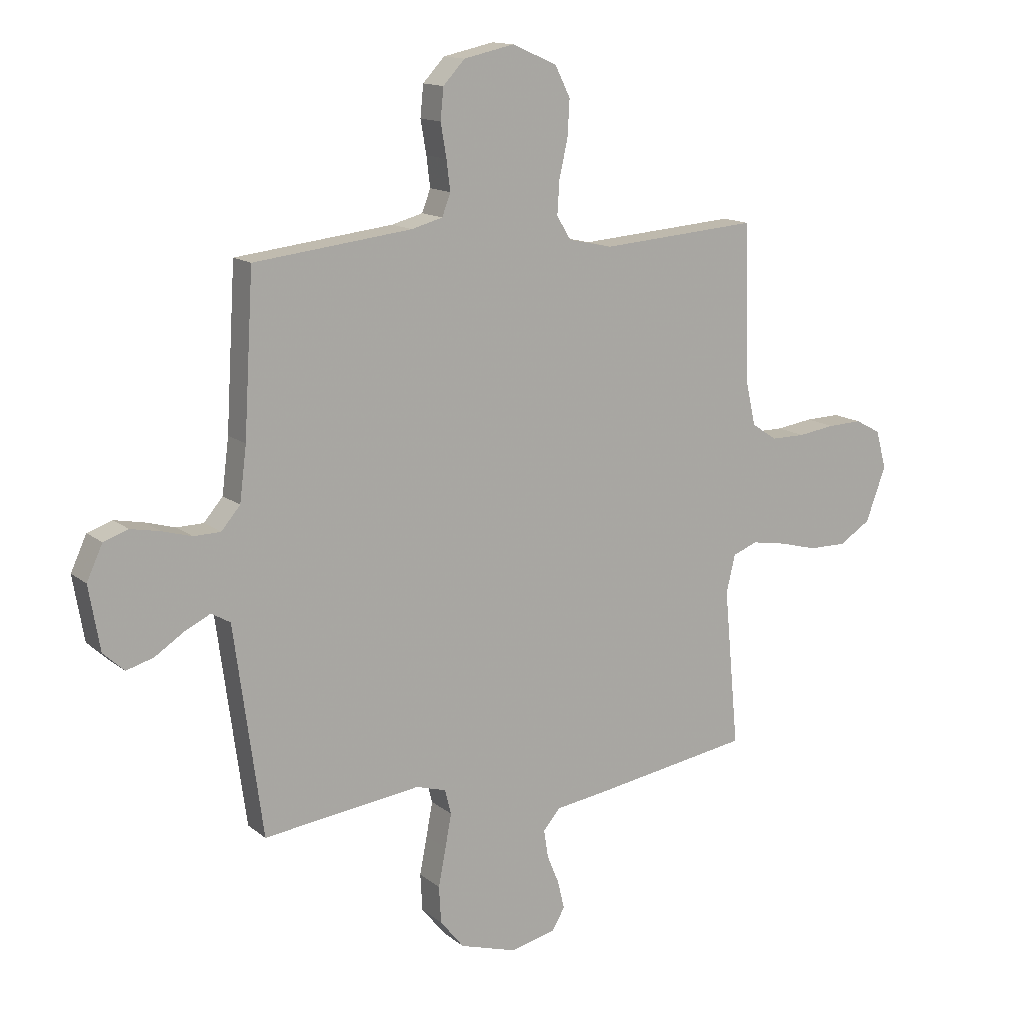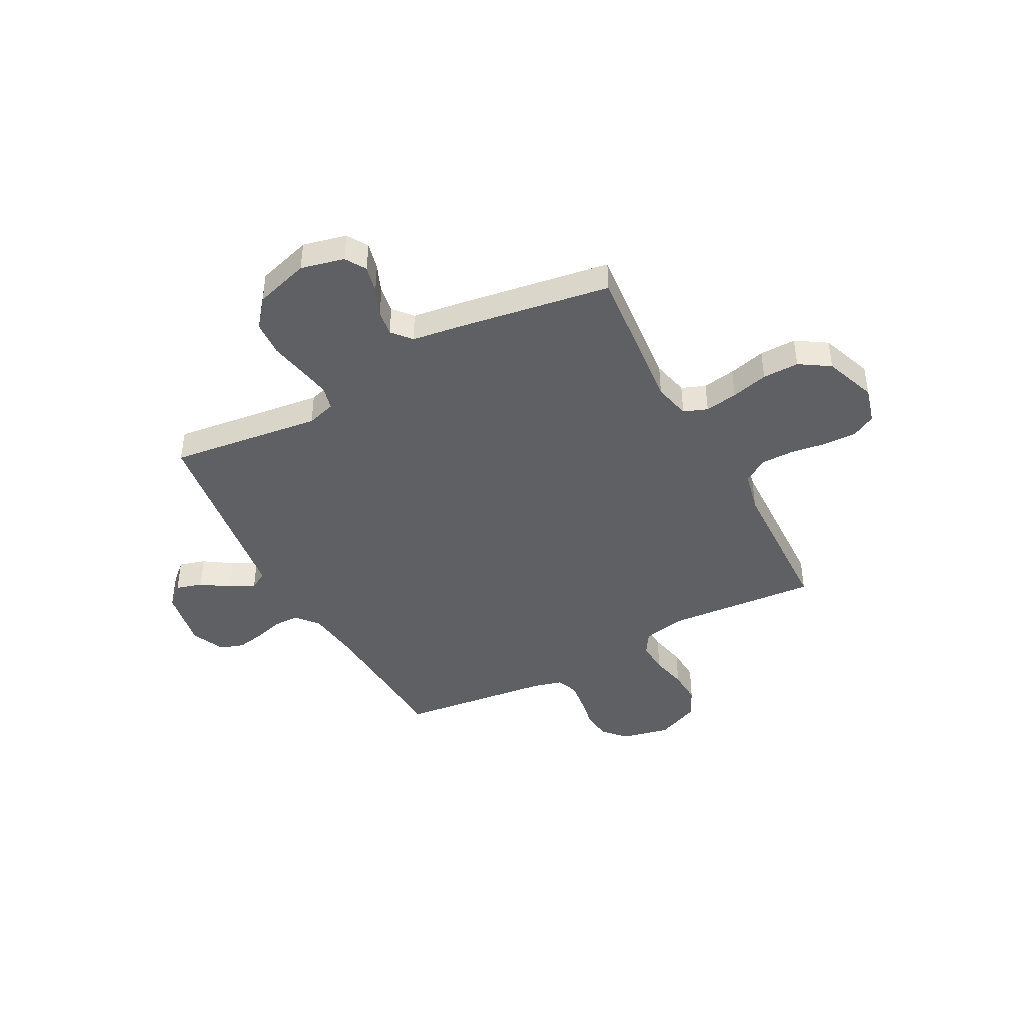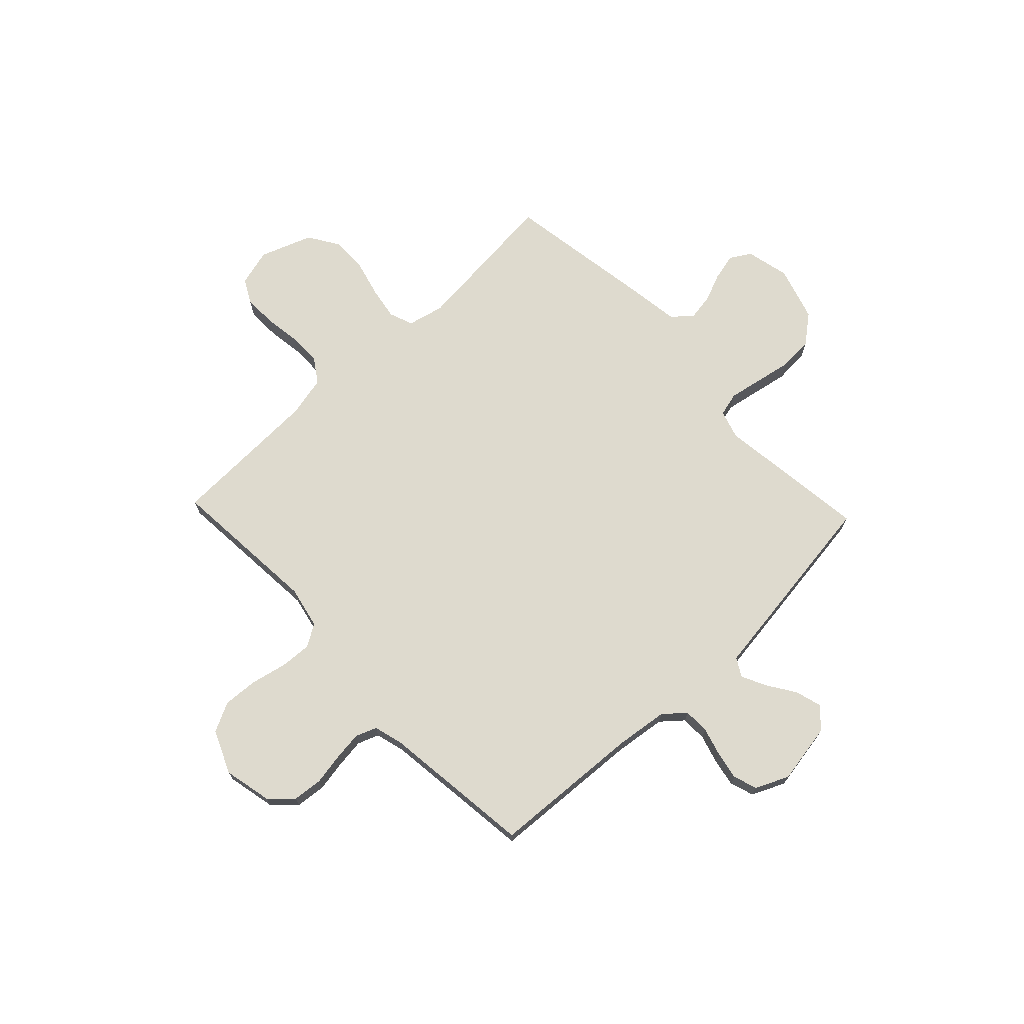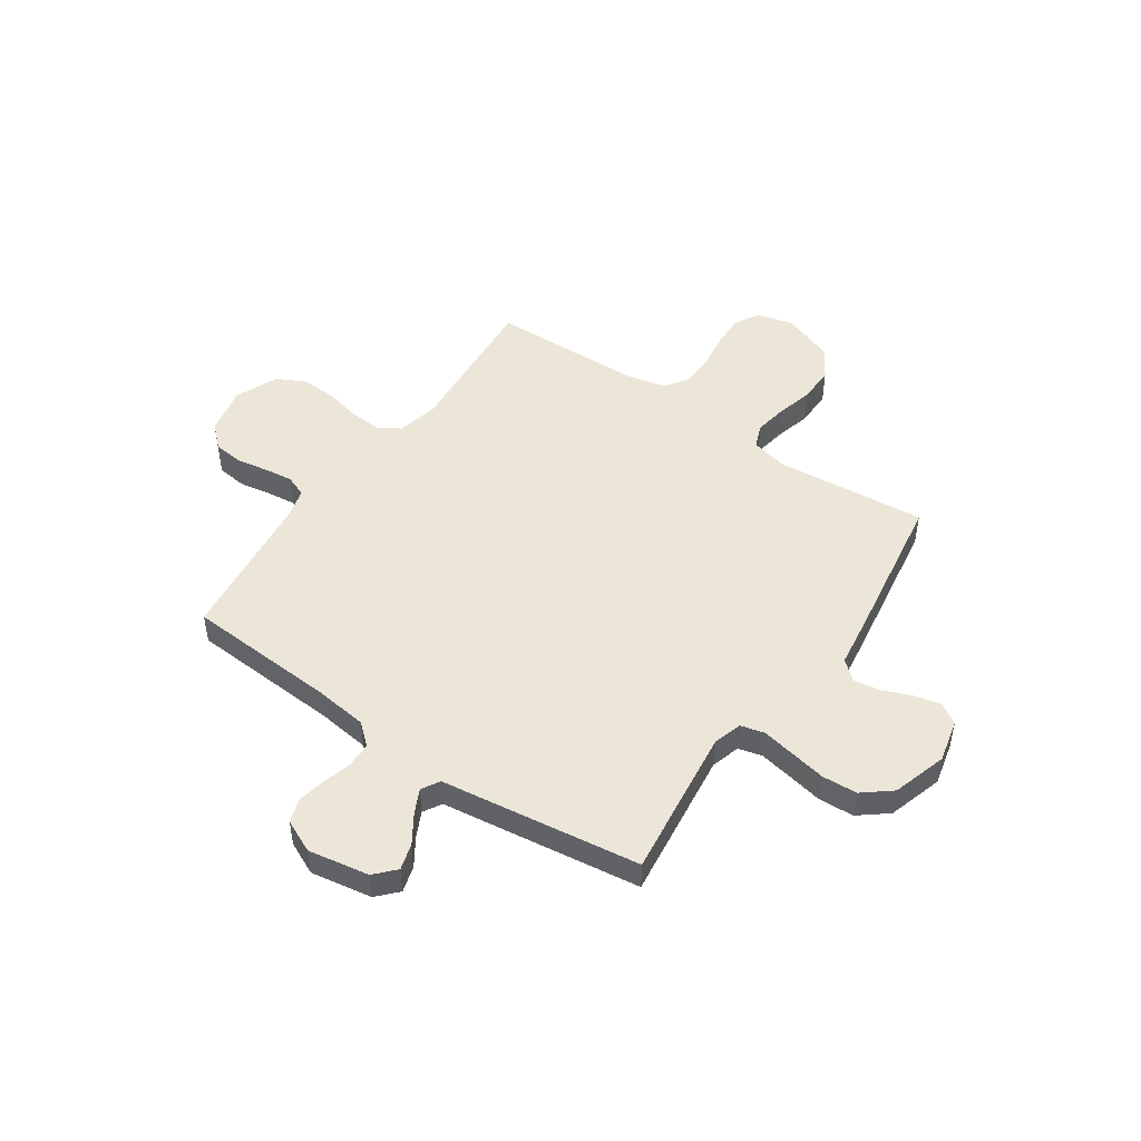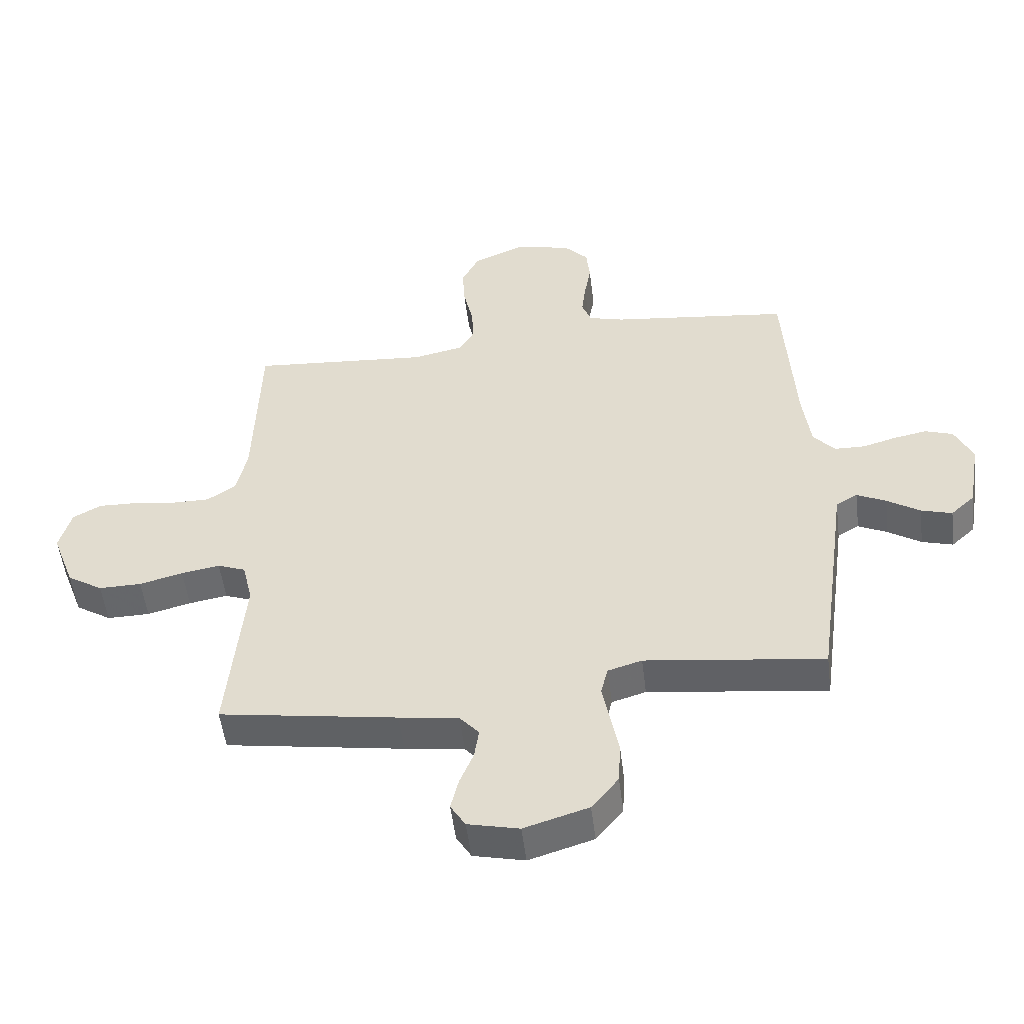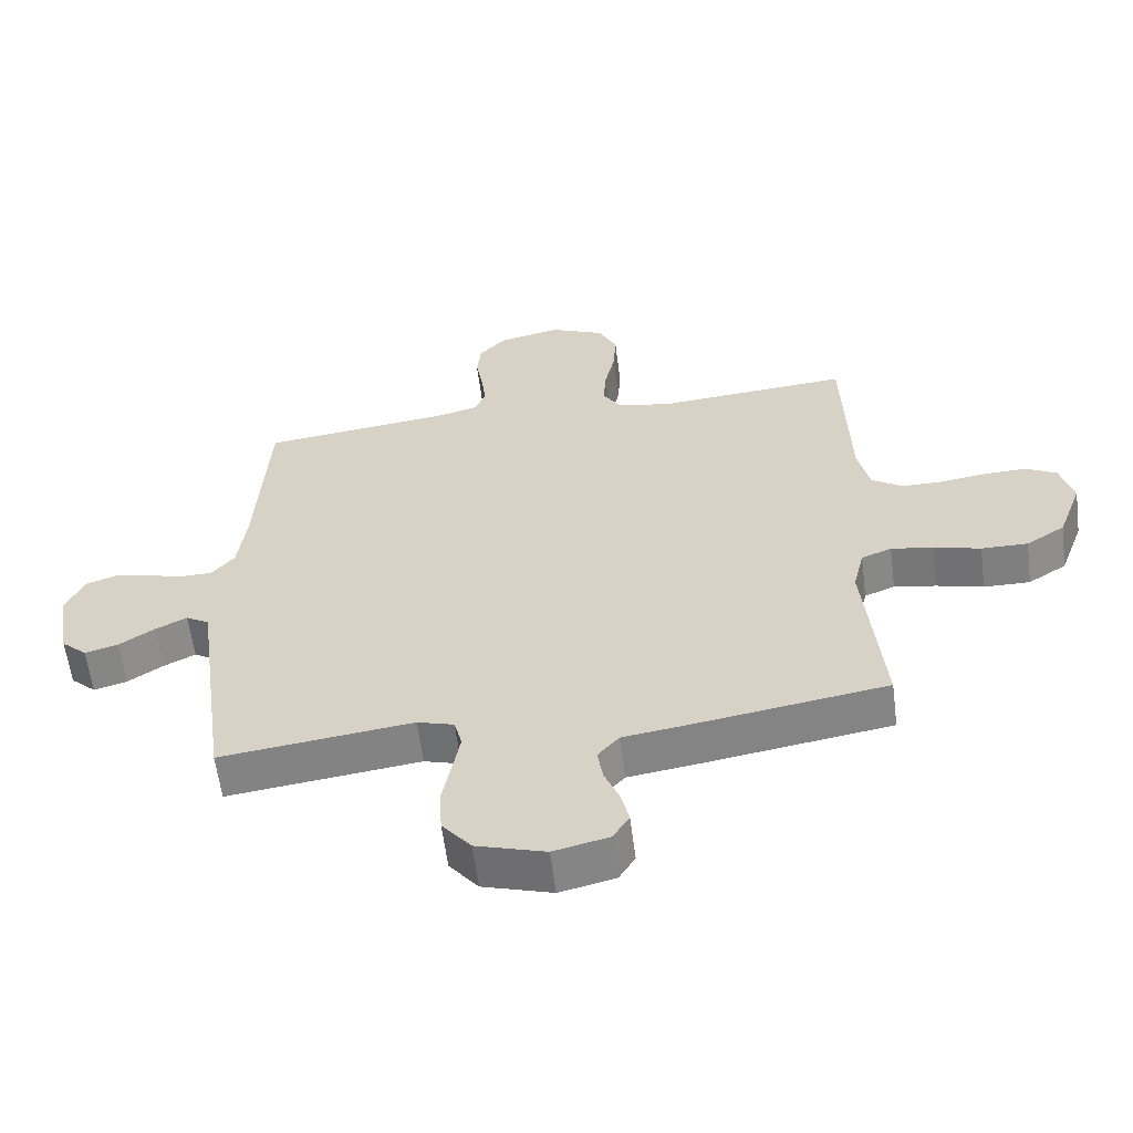
<metadata>
{"format":"obj","ext":"obj","renderer":"f3d","projection":"perspective","resolution":1024,"background":"white","views":[{"elev":13.8,"azim":149.0,"up":"+Z"},{"elev":-43.0,"azim":-152.0,"up":"+Y"},{"elev":71.1,"azim":46.5,"up":"+Y"},{"elev":48.7,"azim":124.5,"up":"+Y"},{"elev":-51.8,"azim":7.0,"up":"+Z"},{"elev":-59.9,"azim":-172.7,"up":"+Z"}]}
</metadata>
<code>
v -0.5 0.07 0.5
v -0.2 0.07 0.477
v -0.117 0.07 0.495
v -0.09 0.07 0.539
v -0.094 0.07 0.602
v -0.11 0.07 0.673
v -0.114 0.07 0.742
v -0.085 0.07 0.8
v 0 0.07 0.837
v 0.096 0.07 0.816
v 0.137 0.07 0.772
v 0.143 0.07 0.713
v 0.132 0.07 0.65
v 0.125 0.07 0.593
v 0.141 0.07 0.551
v 0.2 0.07 0.535
v 0.5 0.07 0.5
v 0.518 0.07 0.2
v 0.531 0.07 0.097
v 0.567 0.07 0.055
v 0.618 0.07 0.054
v 0.674 0.07 0.07
v 0.73 0.07 0.081
v 0.777 0.07 0.065
v 0.807 0.07 0
v 0.786 0.07 -0.121
v 0.746 0.07 -0.158
v 0.694 0.07 -0.143
v 0.639 0.07 -0.107
v 0.59 0.07 -0.083
v 0.554 0.07 -0.104
v 0.541 0.07 -0.2
v 0.5 0.07 -0.5
v 0.2 0.07 -0.463
v 0.143 0.07 -0.48
v 0.131 0.07 -0.527
v 0.143 0.07 -0.591
v 0.157 0.07 -0.663
v 0.153 0.07 -0.733
v 0.108 0.07 -0.789
v 0 0.07 -0.822
v -0.086 0.07 -0.802
v -0.111 0.07 -0.761
v -0.098 0.07 -0.707
v -0.075 0.07 -0.651
v -0.067 0.07 -0.599
v -0.1 0.07 -0.561
v -0.2 0.07 -0.547
v -0.5 0.07 -0.5
v -0.472 0.07 -0.2
v -0.489 0.07 -0.128
v -0.536 0.07 -0.11
v -0.601 0.07 -0.121
v -0.674 0.07 -0.14
v -0.746 0.07 -0.141
v -0.806 0.07 -0.103
v -0.844 0.07 0
v -0.824 0.07 0.073
v -0.776 0.07 0.099
v -0.71 0.07 0.097
v -0.64 0.07 0.087
v -0.575 0.07 0.087
v -0.527 0.07 0.119
v -0.509 0.07 0.2
v -0.5 0 0.5
v -0.2 0 0.477
v -0.117 0 0.495
v -0.09 0 0.539
v -0.094 0 0.602
v -0.11 0 0.673
v -0.114 0 0.742
v -0.085 0 0.8
v 0 0 0.837
v 0.096 0 0.816
v 0.137 0 0.772
v 0.143 0 0.713
v 0.132 0 0.65
v 0.125 0 0.593
v 0.141 0 0.551
v 0.2 0 0.535
v 0.5 0 0.5
v 0.518 0 0.2
v 0.531 0 0.097
v 0.567 0 0.055
v 0.618 0 0.054
v 0.674 0 0.07
v 0.73 0 0.081
v 0.777 0 0.065
v 0.807 0 0
v 0.786 0 -0.121
v 0.746 0 -0.158
v 0.694 0 -0.143
v 0.639 0 -0.107
v 0.59 0 -0.083
v 0.554 0 -0.104
v 0.541 0 -0.2
v 0.5 0 -0.5
v 0.2 0 -0.463
v 0.143 0 -0.48
v 0.131 0 -0.527
v 0.143 0 -0.591
v 0.157 0 -0.663
v 0.153 0 -0.733
v 0.108 0 -0.789
v 0 0 -0.822
v -0.086 0 -0.802
v -0.111 0 -0.761
v -0.098 0 -0.707
v -0.075 0 -0.651
v -0.067 0 -0.599
v -0.1 0 -0.561
v -0.2 0 -0.547
v -0.5 0 -0.5
v -0.472 0 -0.2
v -0.489 0 -0.128
v -0.536 0 -0.11
v -0.601 0 -0.121
v -0.674 0 -0.14
v -0.746 0 -0.141
v -0.806 0 -0.103
v -0.844 0 0
v -0.824 0 0.073
v -0.776 0 0.099
v -0.71 0 0.097
v -0.64 0 0.087
v -0.575 0 0.087
v -0.527 0 0.119
v -0.509 0 0.2
f 58 59 60 61
f 58 61 62
f 57 58 62
f 56 57 62
f 53 54 55 56
f 52 53 56 62
f 51 52 62 63
f 47 48 49 50
f 47 50 51 63
f 42 43 44 45
f 42 45 46
f 41 42 46
f 40 41 46
f 37 38 39 40
f 36 37 40 46
f 35 36 46 47
f 31 32 33 34
f 31 34 35
f 26 27 28 29
f 26 29 30
f 25 26 30
f 24 25 30
f 21 22 23 24
f 21 24 30 31
f 16 17 18
f 15 16 18 19
f 10 11 12 13
f 10 13 14
f 9 10 14
f 8 9 14 15
f 5 6 7 8
f 4 5 8 15
f 64 1 2
f 64 2 3
f 63 64 3
f 47 63 3
f 20 21 31 35
f 19 20 35 47
f 15 19 47
f 3 4 15 47
f 125 124 123 122
f 126 125 122
f 126 122 121
f 126 121 120
f 120 119 118 117
f 126 120 117 116
f 127 126 116 115
f 114 113 112 111
f 127 115 114 111
f 109 108 107 106
f 110 109 106
f 110 106 105
f 110 105 104
f 104 103 102 101
f 110 104 101 100
f 111 110 100 99
f 98 97 96 95
f 99 98 95
f 93 92 91 90
f 94 93 90
f 94 90 89
f 94 89 88
f 88 87 86 85
f 95 94 88 85
f 82 81 80
f 83 82 80 79
f 77 76 75 74
f 78 77 74
f 78 74 73
f 79 78 73 72
f 72 71 70 69
f 79 72 69 68
f 66 65 128
f 67 66 128
f 67 128 127
f 67 127 111
f 99 95 85 84
f 111 99 84 83
f 111 83 79
f 111 79 68 67
f 1 65 66 2
f 2 66 67 3
f 3 67 68 4
f 4 68 69 5
f 5 69 70 6
f 6 70 71 7
f 7 71 72 8
f 8 72 73 9
f 9 73 74 10
f 10 74 75 11
f 11 75 76 12
f 12 76 77 13
f 13 77 78 14
f 14 78 79 15
f 15 79 80 16
f 16 80 81 17
f 17 81 82 18
f 18 82 83 19
f 19 83 84 20
f 20 84 85 21
f 21 85 86 22
f 22 86 87 23
f 23 87 88 24
f 24 88 89 25
f 25 89 90 26
f 26 90 91 27
f 27 91 92 28
f 28 92 93 29
f 29 93 94 30
f 30 94 95 31
f 31 95 96 32
f 32 96 97 33
f 33 97 98 34
f 34 98 99 35
f 35 99 100 36
f 36 100 101 37
f 37 101 102 38
f 38 102 103 39
f 39 103 104 40
f 40 104 105 41
f 41 105 106 42
f 42 106 107 43
f 43 107 108 44
f 44 108 109 45
f 45 109 110 46
f 46 110 111 47
f 47 111 112 48
f 48 112 113 49
f 49 113 114 50
f 50 114 115 51
f 51 115 116 52
f 52 116 117 53
f 53 117 118 54
f 54 118 119 55
f 55 119 120 56
f 56 120 121 57
f 57 121 122 58
f 58 122 123 59
f 59 123 124 60
f 60 124 125 61
f 61 125 126 62
f 62 126 127 63
f 63 127 128 64
f 64 128 65 1

</code>
